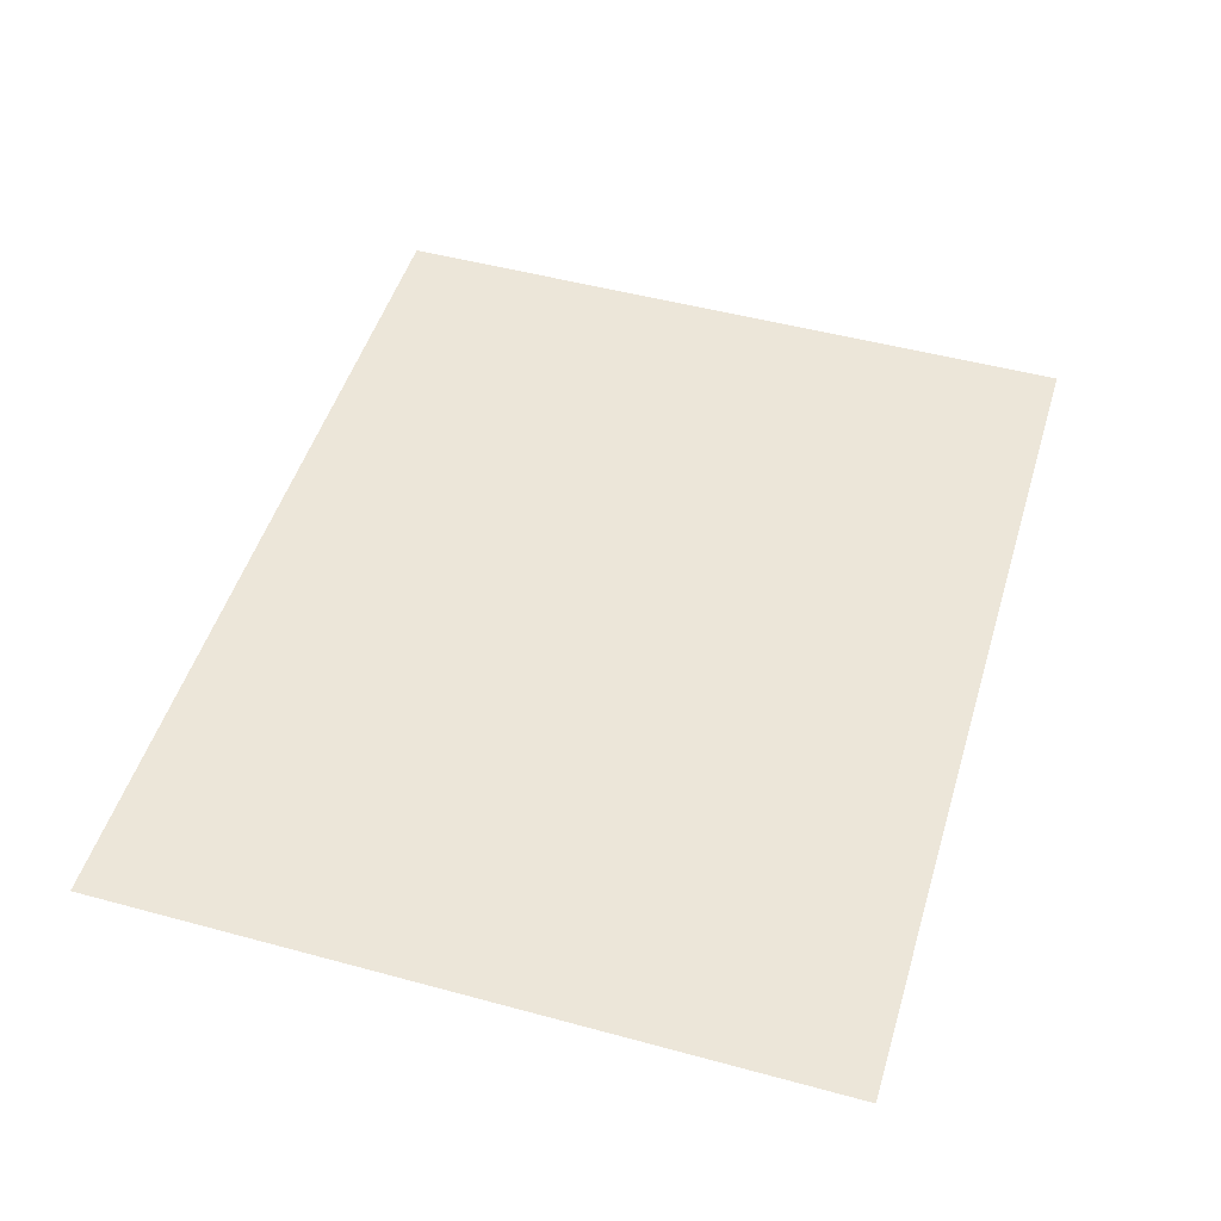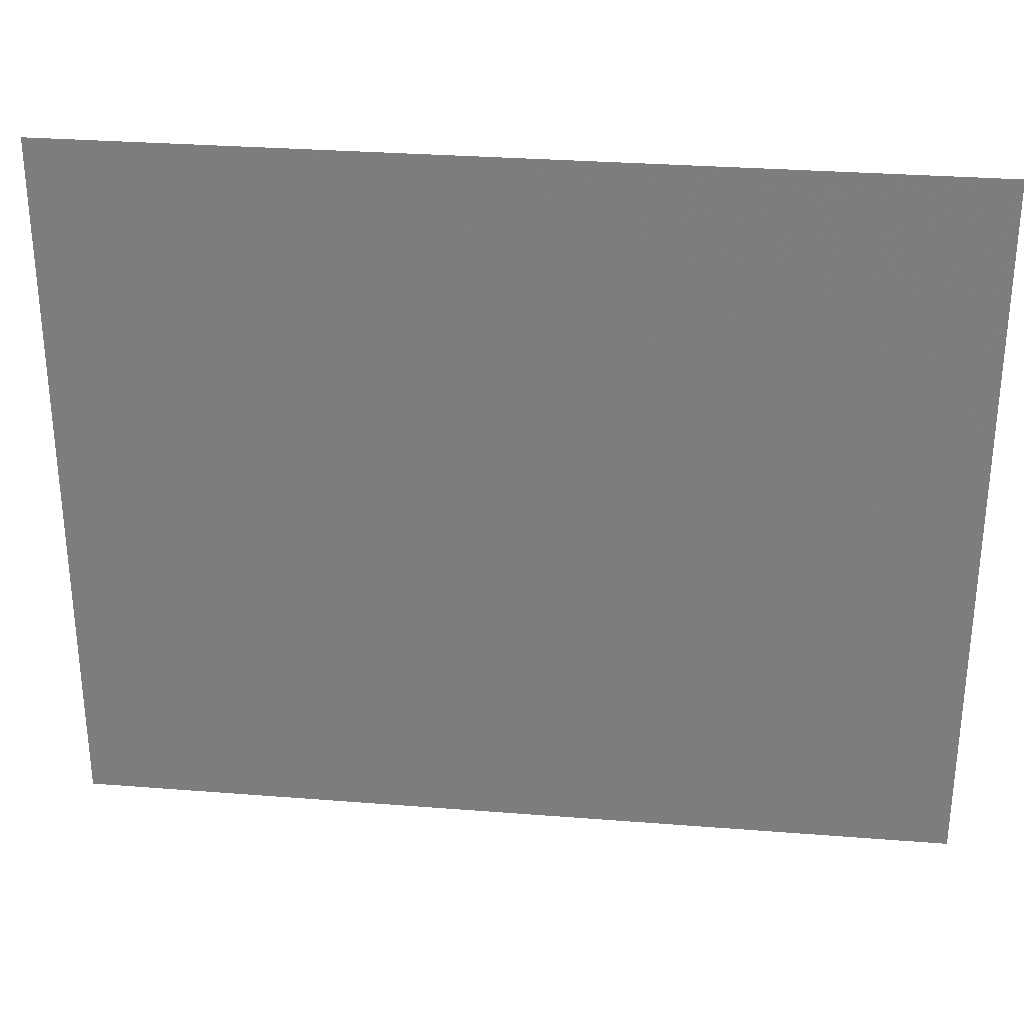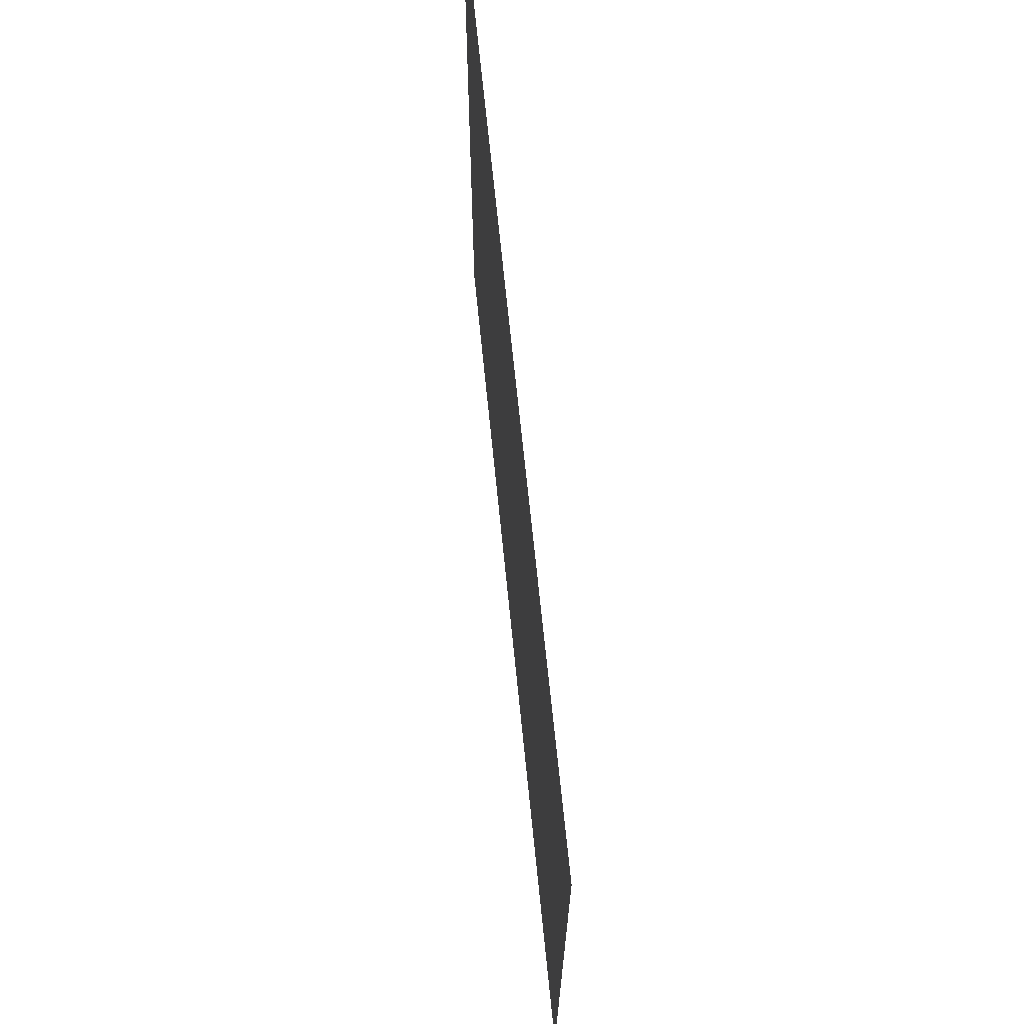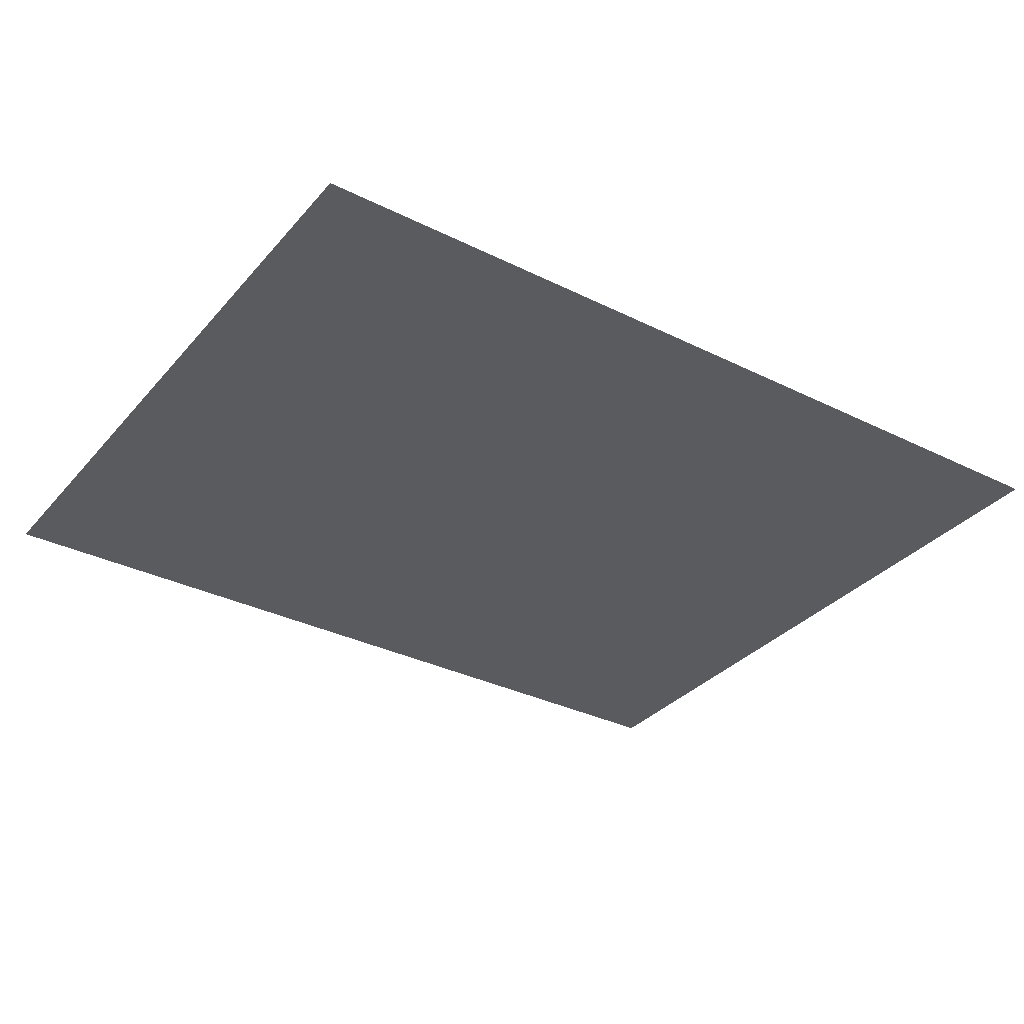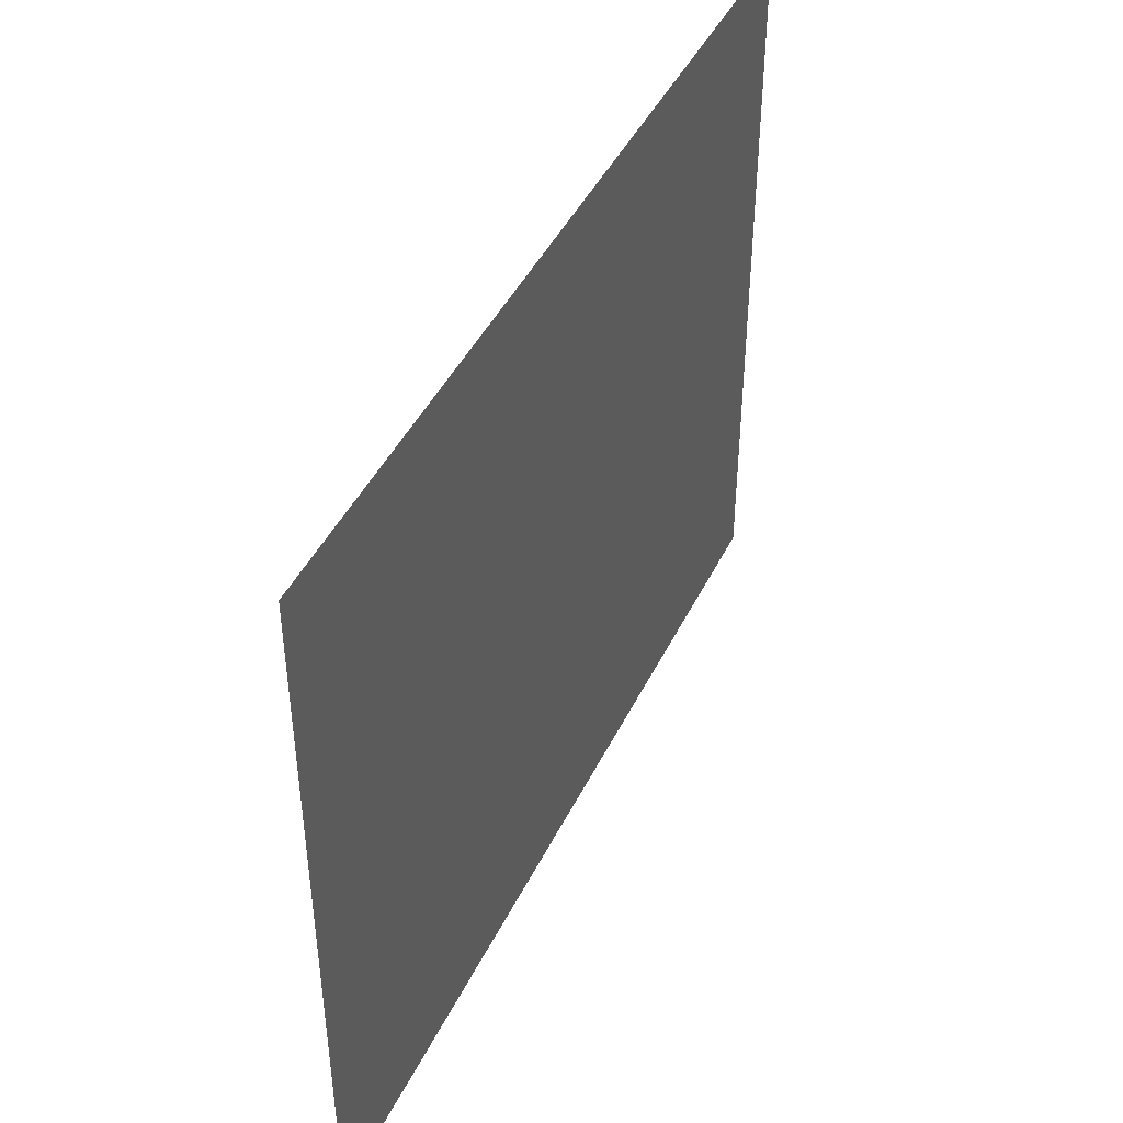
<metadata>
{"format":"obj","ext":"obj","renderer":"f3d","projection":"perspective","resolution":1024,"background":"white","views":[{"elev":49.4,"azim":-73.3,"up":"+Y"},{"elev":29.8,"azim":-173.4,"up":"+Z"},{"elev":68.1,"azim":-95.7,"up":"+Z"},{"elev":-33.3,"azim":145.8,"up":"+Y"},{"elev":44.4,"azim":-65.2,"up":"+Z"}]}
</metadata>
<code>
v 343 0.1 227
v 343 0.1 332
v 213 0.1 332
v 213 0.1 227
f 1 2 3
f 1 3 4

</code>
